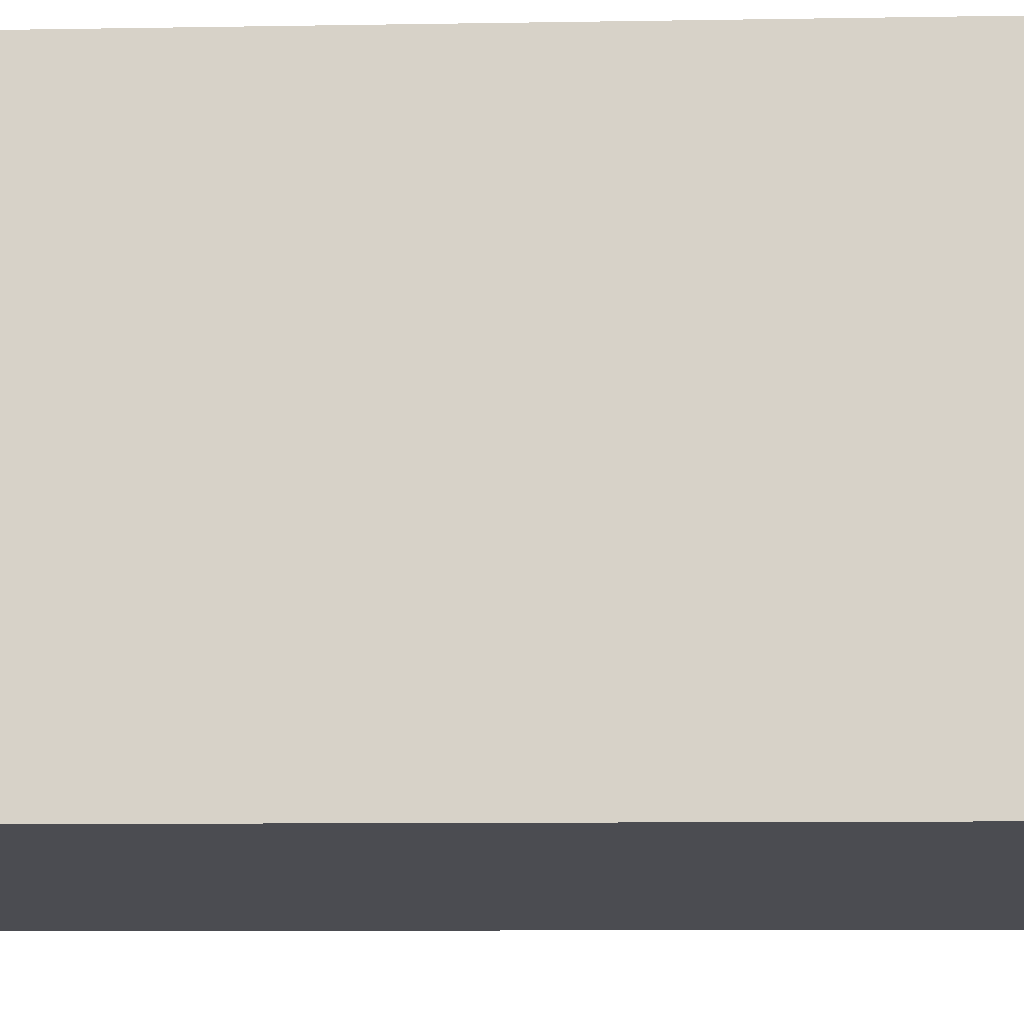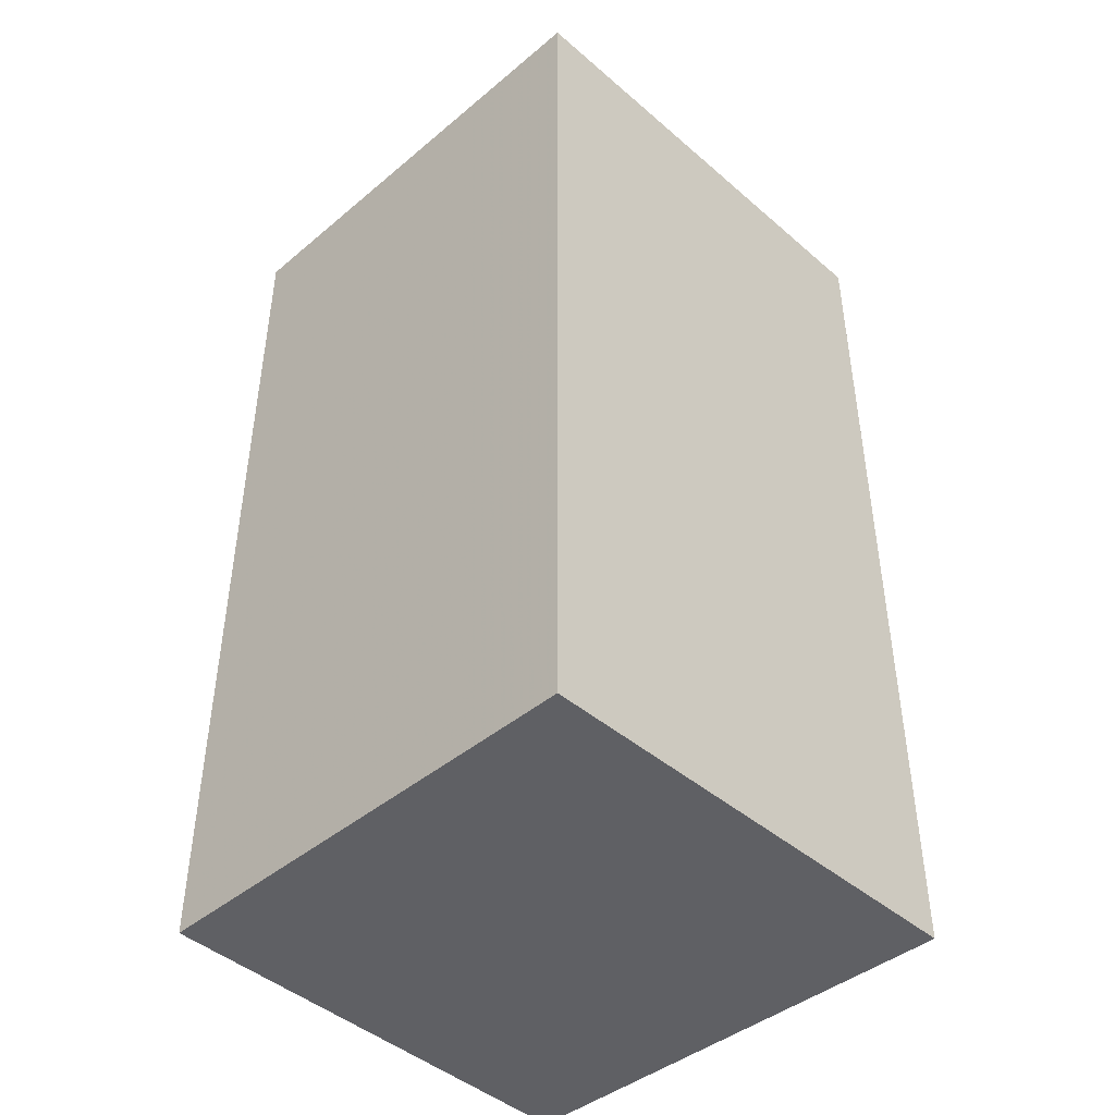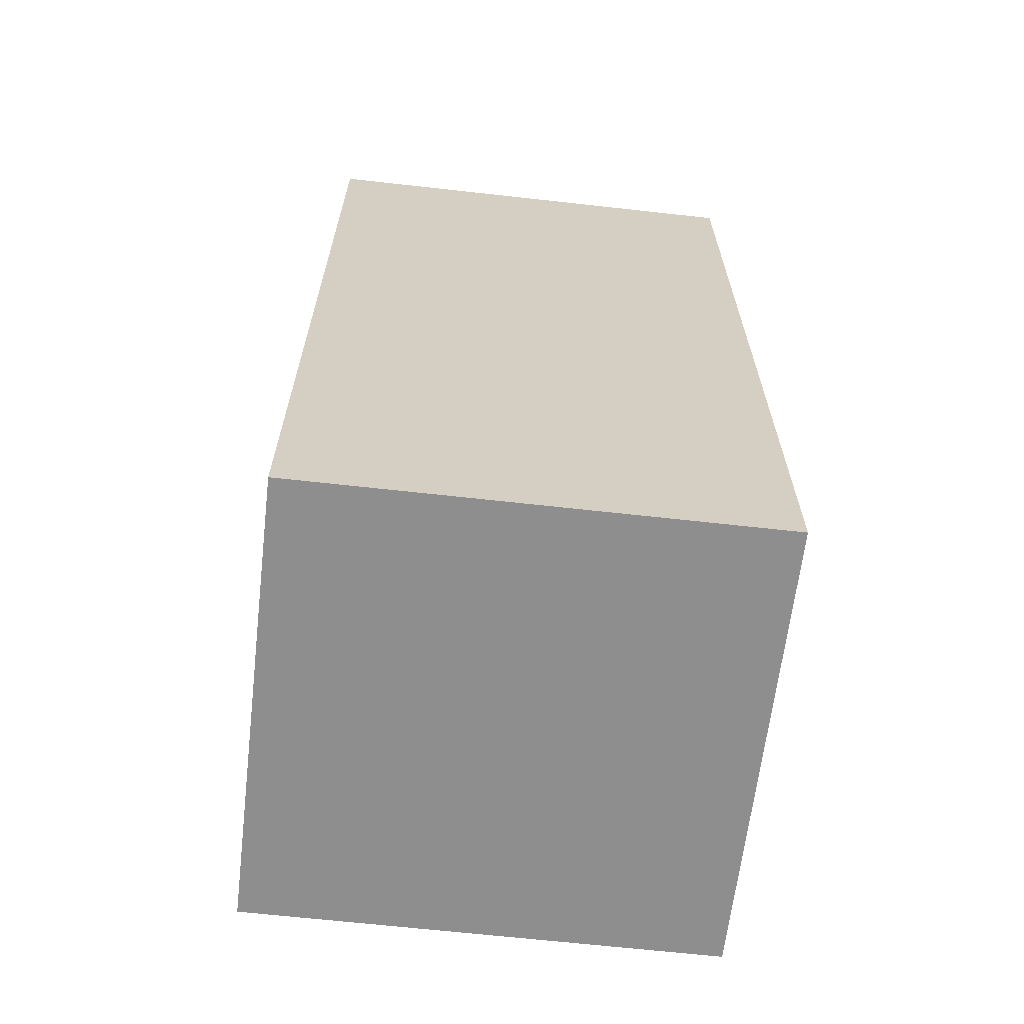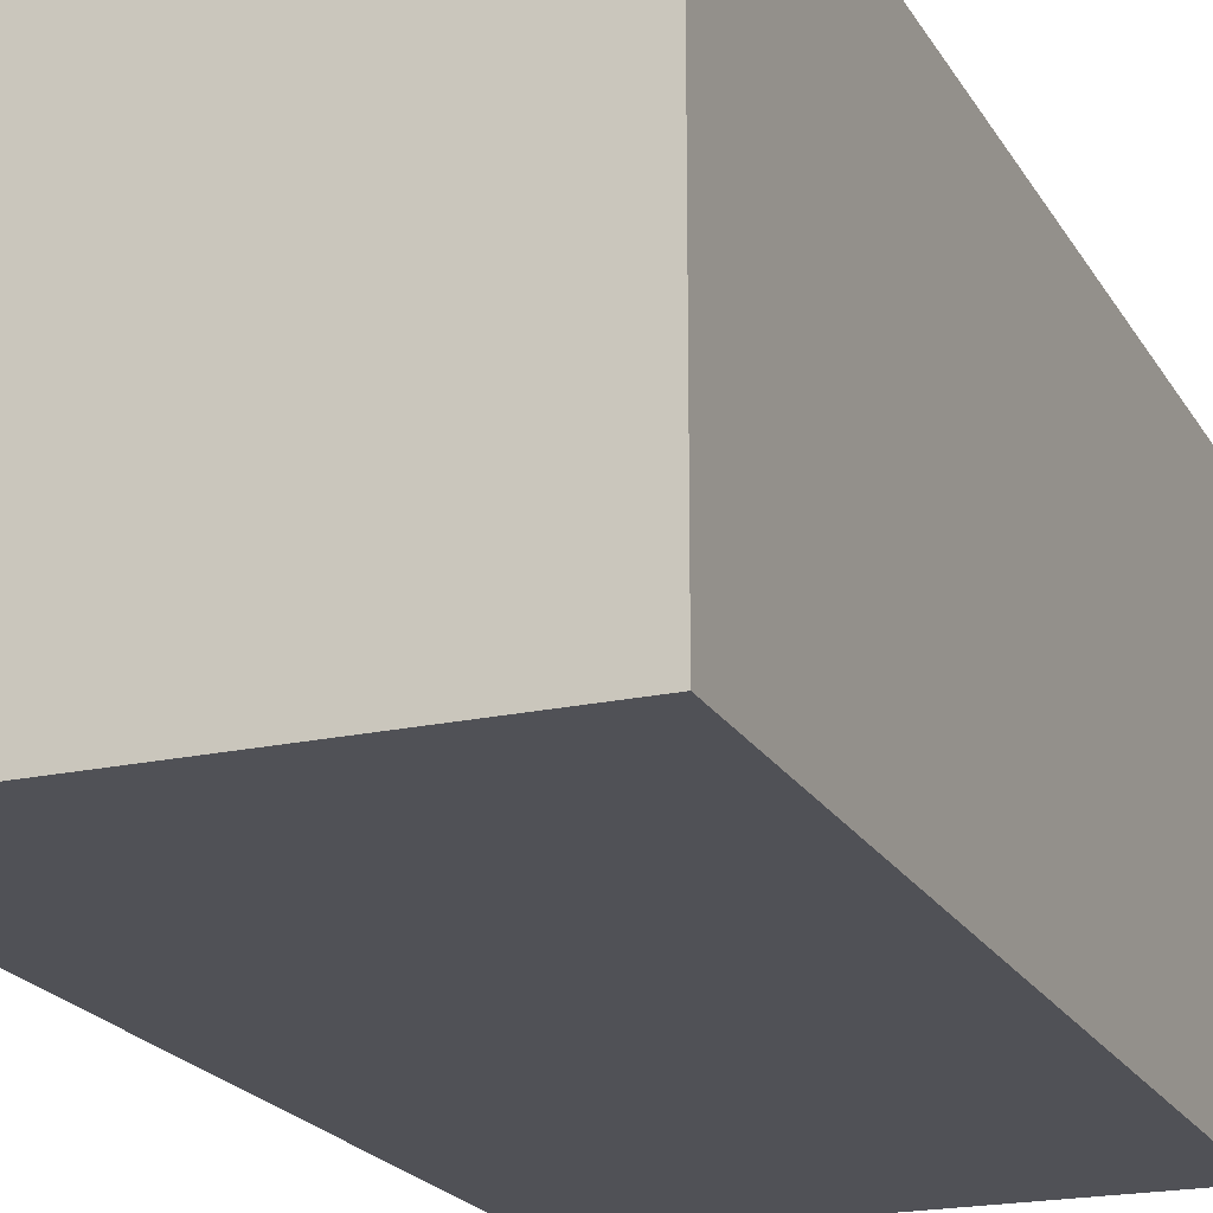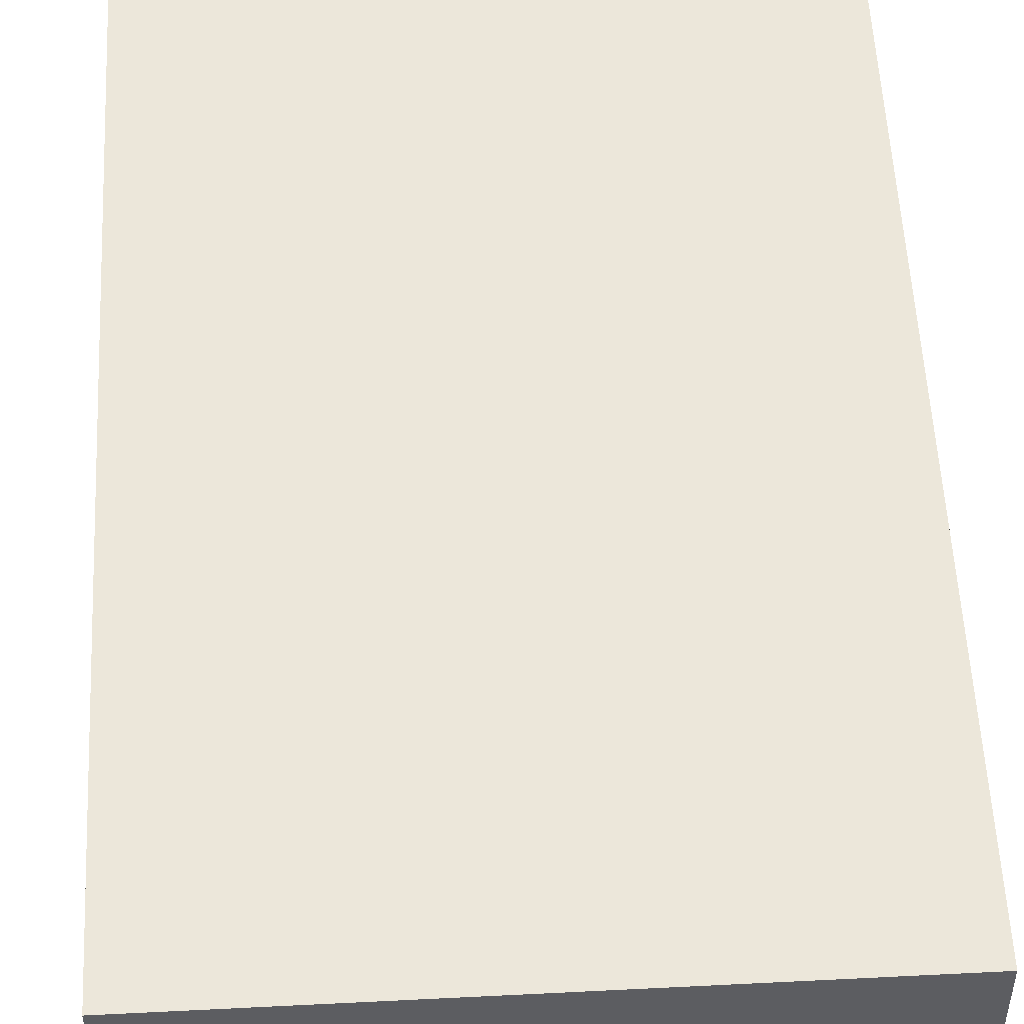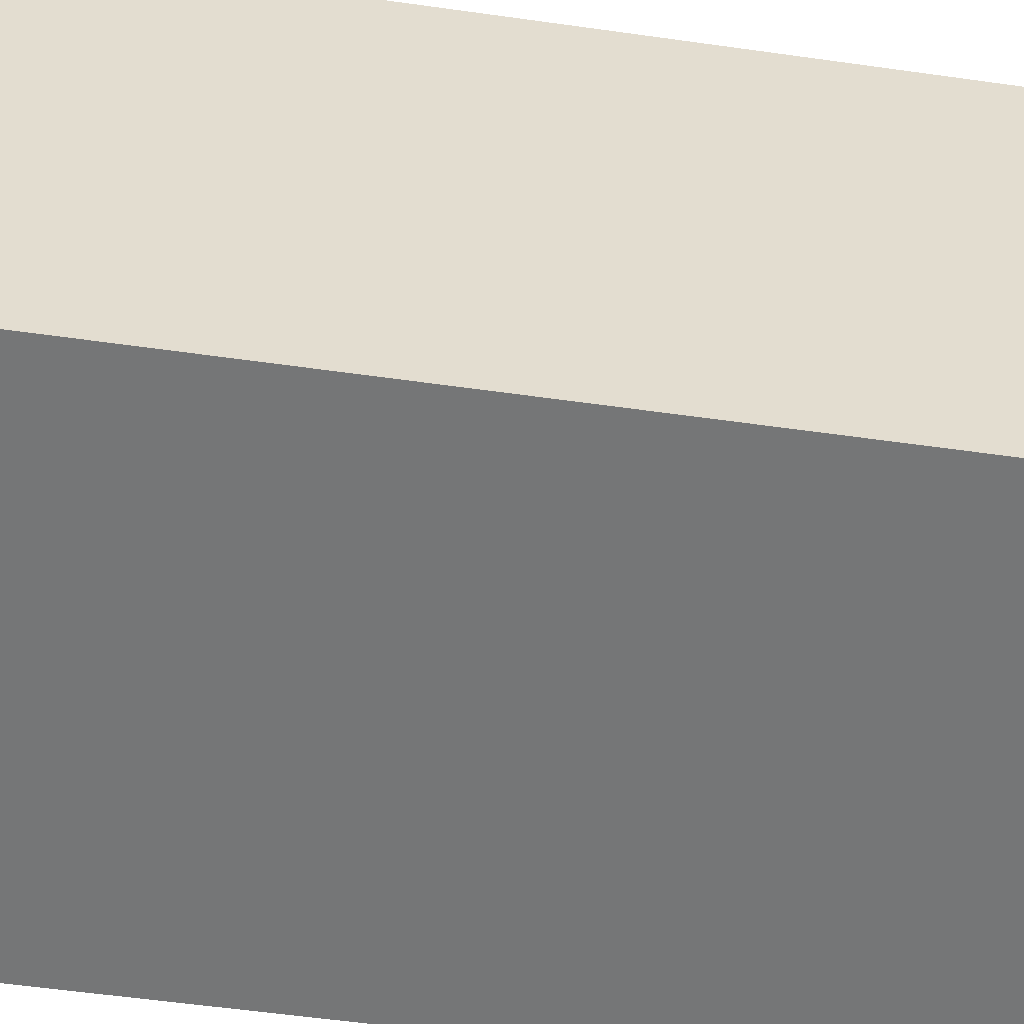
<metadata>
{"format":"obj","ext":"obj","renderer":"f3d","projection":"perspective","resolution":1024,"background":"white","views":[{"elev":-14.6,"azim":92.8,"up":"+Y"},{"elev":-44.0,"azim":-136.1,"up":"+Z"},{"elev":-64.9,"azim":-6.4,"up":"+Z"},{"elev":-20.5,"azim":-157.5,"up":"+Y"},{"elev":53.6,"azim":-2.7,"up":"+Y"},{"elev":-55.8,"azim":-98.4,"up":"+Y"}]}
</metadata>
<code>
o 2742
v 2195 1888 7.76
v 2195 1888 7.76
v 2195 1888 7.78
v 2195 1888 7.76
v 2195 1888 7.78
v 2195 1888 7.78
v 2195 1888 7.78
v 2195 1888 7.78
v 2195 1888 7.78
v 2195 1888 7.78
v 2195 1888 7.76
v 2195 1888 7.76
v 2195 1888 7.76
v 2195 1888 7.76
v 2195 1888 7.76
v 2195 1888 7.78
v 2195 1888 7.76
v 2195 1888 7.78
v 2195 1888 7.76
v 2195 1888 7.76
v 2195 1888 7.76
v 2195 1888 7.76
v 2195 1888 7.76
v 2195 1888 7.78
v 2195 1888 7.76
v 2195 1888 7.78
f 1 2 3
f 3 4 5
f 3 6 7
f 8 9 6
f 10 11 7
f 12 13 10
f 14 15 16
f 16 17 18
f 19 17 20
f 21 22 17
f 23 21 24
f 24 25 26

</code>
